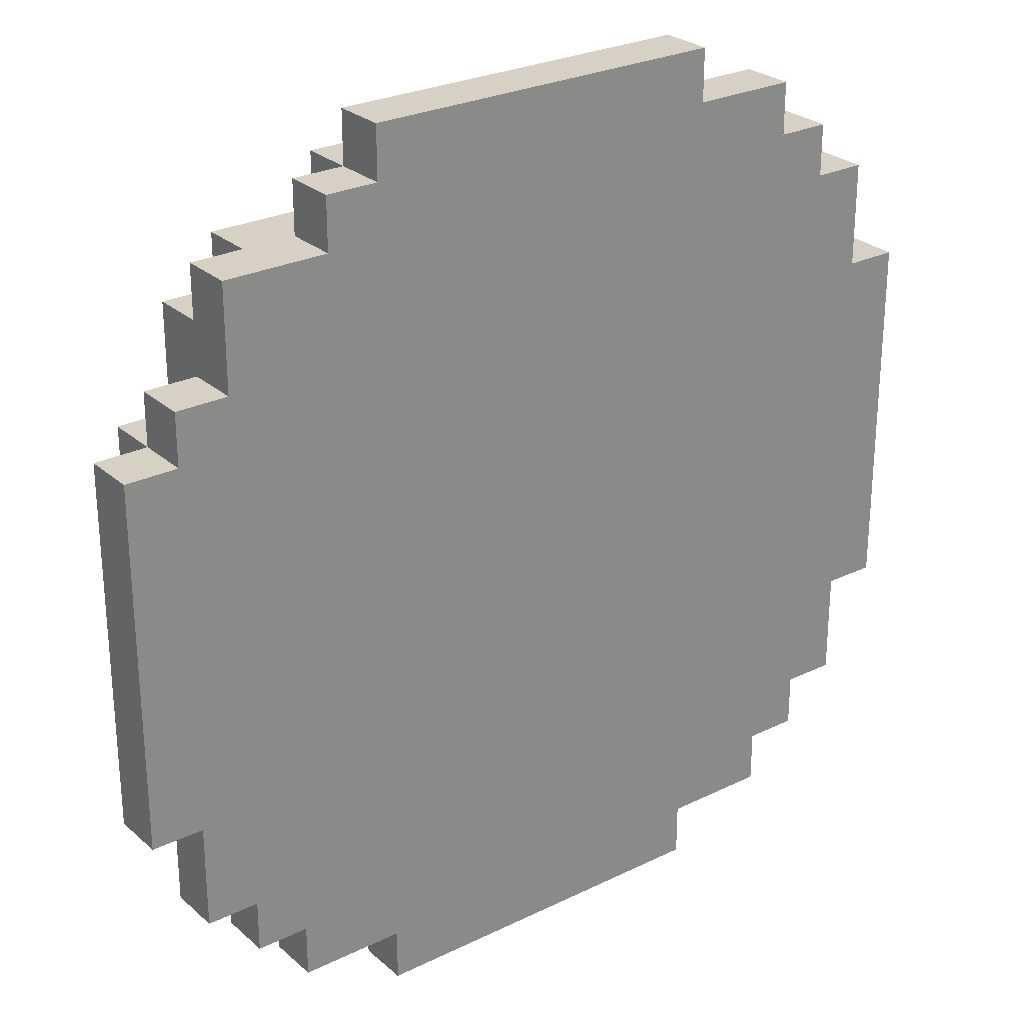
<metadata>
{"format":"obj","ext":"obj","renderer":"f3d","projection":"perspective","resolution":1024,"background":"white","views":[{"elev":27.0,"azim":142.9,"up":"+Y"}]}
</metadata>
<code>
o
v -0.8 1.8 -2.3
v -0.8 1.8 -2.4
v -0.8 2.5 -2.3
v -0.8 2.5 -2.4
v -0.7 1.6 -2.3
v -0.7 1.6 -2.4
v -0.7 1.8 -2.2
v -0.7 1.8 -2.3
v -0.7 1.8 -2.4
v -0.7 2.5 -2.2
v -0.7 2.5 -2.3
v -0.7 2.5 -2.4
v -0.7 2.7 -2.3
v -0.7 2.7 -2.4
v -0.6 1.5 -2.3
v -0.6 1.5 -2.4
v -0.6 1.6 -2.2
v -0.6 1.6 -2.3
v -0.6 1.6 -2.4
v -0.6 1.8 -2.2
v -0.6 1.8 -2.3
v -0.6 2.5 -2.2
v -0.6 2.5 -2.3
v -0.6 2.7 -2.2
v -0.6 2.7 -2.3
v -0.6 2.7 -2.4
v -0.6 2.8 -2.3
v -0.6 2.8 -2.4
v -0.5 1.4 -2.3
v -0.5 1.4 -2.4
v -0.5 1.5 -2.2
v -0.5 1.5 -2.3
v -0.5 1.5 -2.4
v -0.5 1.6 -2.2
v -0.5 1.6 -2.3
v -0.5 2.7 -2.2
v -0.5 2.7 -2.3
v -0.5 2.8 -2.2
v -0.5 2.8 -2.3
v -0.5 2.8 -2.4
v -0.5 2.9 -2.3
v -0.5 2.9 -2.4
v -0.3 1.3 -2.3
v -0.3 1.3 -2.4
v -0.3 1.4 -2.2
v -0.3 1.4 -2.3
v -0.3 1.4 -2.4
v -0.3 1.5 -2.2
v -0.3 1.5 -2.3
v -0.3 2.2 -2.2
v -0.3 2.2 -2.3
v -0.3 2.6 -2.2
v -0.3 2.6 -2.3
v -0.3 2.8 -2.2
v -0.3 2.8 -2.3
v -0.3 2.9 -2.2
v -0.3 2.9 -2.3
v -0.3 2.9 -2.4
v -0.3 3 -2.3
v -0.3 3 -2.4
v -0.2 2.1 -2.2
v -0.2 2.1 -2.3
v -0.2 2.2 -2.2
v -0.2 2.2 -2.3
v -0.2 2.6 -2.2
v -0.2 2.6 -2.3
v -0.2 2.7 -2.2
v -0.2 2.7 -2.3
v -0.1 2 -2.2
v -0.1 2 -2.3
v -0.1 2.1 -2.2
v -0.1 2.1 -2.3
v 0.3 1.5 -2.2
v 0.3 1.5 -2.3
v 0.3 1.6 -2.2
v 0.3 1.6 -2.3
v 0.5 1.6 -2.2
v 0.5 1.6 -2.3
v 0.5 1.7 -2.2
v 0.5 1.7 -2.3
v 0.5 2.6 -2.2
v 0.5 2.6 -2.3
v 0.5 2.7 -2.2
v 0.5 2.7 -2.3
v 0.6 1.7 -2.2
v 0.6 1.7 -2.3
v 0.6 1.9 -2.2
v 0.6 1.9 -2.3
v 0.6 2.4 -2.2
v 0.6 2.4 -2.3
v 0.6 2.6 -2.2
v 0.6 2.6 -2.3
v 0.7 1.9 -2.2
v 0.7 1.9 -2.3
v 0.7 2.4 -2.2
v 0.7 2.4 -2.3
v -0.6 1.9 -2.2
v -0.6 1.9 -2.3
v -0.6 2.4 -2.2
v -0.6 2.4 -2.3
v -0.5 1.7 -2.2
v -0.5 1.7 -2.3
v -0.5 1.9 -2.2
v -0.5 1.9 -2.3
v -0.5 2.4 -2.2
v -0.5 2.4 -2.3
v -0.5 2.6 -2.2
v -0.5 2.6 -2.3
v -0.4 1.6 -2.2
v -0.4 1.6 -2.3
v -0.4 1.7 -2.2
v -0.4 1.7 -2.3
v -0.4 2.6 -2.2
v -0.4 2.6 -2.3
v -0.4 2.7 -2.2
v -0.4 2.7 -2.3
v -0.2 1.5 -2.2
v -0.2 1.5 -2.3
v -0.2 1.6 -2.2
v -0.2 1.6 -2.3
v 0.2 2 -2.2
v 0.2 2 -2.3
v 0.2 2.1 -2.2
v 0.2 2.1 -2.3
v 0.3 2.1 -2.2
v 0.3 2.1 -2.3
v 0.3 2.2 -2.2
v 0.3 2.2 -2.3
v 0.3 2.6 -2.2
v 0.3 2.6 -2.3
v 0.3 2.7 -2.2
v 0.3 2.7 -2.3
v 0.4 1.3 -2.3
v 0.4 1.3 -2.4
v 0.4 1.4 -2.2
v 0.4 1.4 -2.3
v 0.4 1.4 -2.4
v 0.4 1.5 -2.2
v 0.4 1.5 -2.3
v 0.4 2.2 -2.2
v 0.4 2.2 -2.3
v 0.4 2.6 -2.2
v 0.4 2.6 -2.3
v 0.4 2.8 -2.2
v 0.4 2.8 -2.3
v 0.4 2.9 -2.2
v 0.4 2.9 -2.3
v 0.4 2.9 -2.4
v 0.4 3 -2.3
v 0.4 3 -2.4
v 0.5 2.8 -2.3
v 0.5 2.8 -2.4
v 0.5 2.9 -2.3
v 0.5 2.9 -2.4
v 0.6 1.4 -2.3
v 0.6 1.4 -2.4
v 0.6 1.5 -2.2
v 0.6 1.5 -2.3
v 0.6 1.5 -2.4
v 0.6 1.6 -2.2
v 0.6 1.6 -2.3
v 0.6 2.7 -2.2
v 0.6 2.7 -2.3
v 0.6 2.8 -2.2
v 0.6 2.8 -2.3
v 0.7 1.5 -2.3
v 0.7 1.5 -2.4
v 0.7 1.6 -2.2
v 0.7 1.6 -2.3
v 0.7 1.6 -2.4
v 0.7 1.8 -2.2
v 0.7 1.8 -2.3
v 0.7 2.5 -2.2
v 0.7 2.5 -2.3
v 0.7 2.6 -2.3
v 0.7 2.6 -2.4
v 0.7 2.7 -2.2
v 0.7 2.7 -2.3
v 0.7 2.8 -2.3
v 0.7 2.8 -2.4
v 0.8 1.6 -2.3
v 0.8 1.6 -2.4
v 0.8 1.8 -2.2
v 0.8 1.8 -2.3
v 0.8 1.8 -2.4
v 0.8 2.5 -2.2
v 0.8 2.5 -2.3
v 0.8 2.5 -2.4
v 0.8 2.6 -2.3
v 0.8 2.6 -2.4
v 0.9 1.8 -2.3
v 0.9 1.8 -2.4
v 0.9 2.5 -2.3
v 0.9 2.5 -2.4
v -0.7 1.8 -2.2
v -0.7 2.5 -2.2
v -0.6 1.6 -2.2
v -0.6 1.8 -2.2
v -0.6 1.9 -2.2
v -0.6 2.4 -2.2
v -0.6 2.5 -2.2
v -0.6 2.7 -2.2
v -0.5 1.5 -2.2
v -0.5 1.6 -2.2
v -0.5 1.7 -2.2
v -0.5 1.9 -2.2
v -0.5 2.4 -2.2
v -0.5 2.6 -2.2
v -0.5 2.7 -2.2
v -0.5 2.8 -2.2
v -0.4 1.6 -2.2
v -0.4 1.7 -2.2
v -0.4 2.6 -2.2
v -0.4 2.7 -2.2
v -0.3 1.4 -2.2
v -0.3 1.5 -2.2
v -0.3 2.2 -2.2
v -0.3 2.6 -2.2
v -0.3 2.8 -2.2
v -0.3 2.9 -2.2
v -0.2 1.5 -2.2
v -0.2 1.6 -2.2
v -0.2 2.1 -2.2
v -0.2 2.2 -2.2
v -0.2 2.6 -2.2
v -0.2 2.7 -2.2
v -0.1 2 -2.2
v -0.1 2.1 -2.2
v 0.2 2 -2.2
v 0.2 2.1 -2.2
v 0.3 1.5 -2.2
v 0.3 1.6 -2.2
v 0.3 2.1 -2.2
v 0.3 2.2 -2.2
v 0.3 2.6 -2.2
v 0.3 2.7 -2.2
v 0.4 1.4 -2.2
v 0.4 1.5 -2.2
v 0.4 2.2 -2.2
v 0.4 2.6 -2.2
v 0.4 2.8 -2.2
v 0.4 2.9 -2.2
v 0.5 1.6 -2.2
v 0.5 1.7 -2.2
v 0.5 2.6 -2.2
v 0.5 2.7 -2.2
v 0.6 1.5 -2.2
v 0.6 1.6 -2.2
v 0.6 1.7 -2.2
v 0.6 1.9 -2.2
v 0.6 2.4 -2.2
v 0.6 2.6 -2.2
v 0.6 2.7 -2.2
v 0.6 2.8 -2.2
v 0.7 1.6 -2.2
v 0.7 1.8 -2.2
v 0.7 1.9 -2.2
v 0.7 2.4 -2.2
v 0.7 2.5 -2.2
v 0.7 2.7 -2.2
v 0.8 1.8 -2.2
v 0.8 2.5 -2.2
v -0.8 1.8 -2.3
v -0.8 2.5 -2.3
v -0.7 1.6 -2.3
v -0.7 1.8 -2.3
v -0.7 2.5 -2.3
v -0.7 2.7 -2.3
v -0.6 1.5 -2.3
v -0.6 1.6 -2.3
v -0.6 1.8 -2.3
v -0.6 1.9 -2.3
v -0.6 2.4 -2.3
v -0.6 2.5 -2.3
v -0.6 2.7 -2.3
v -0.6 2.8 -2.3
v -0.5 1.4 -2.3
v -0.5 1.5 -2.3
v -0.5 1.6 -2.3
v -0.5 1.7 -2.3
v -0.5 1.9 -2.3
v -0.5 2.4 -2.3
v -0.5 2.6 -2.3
v -0.5 2.7 -2.3
v -0.5 2.8 -2.3
v -0.5 2.9 -2.3
v -0.4 1.6 -2.3
v -0.4 1.7 -2.3
v -0.4 2.6 -2.3
v -0.4 2.7 -2.3
v -0.3 1.3 -2.3
v -0.3 1.4 -2.3
v -0.3 1.5 -2.3
v -0.3 2.2 -2.3
v -0.3 2.6 -2.3
v -0.3 2.8 -2.3
v -0.3 2.9 -2.3
v -0.3 3 -2.3
v -0.2 1.5 -2.3
v -0.2 1.6 -2.3
v -0.2 2.1 -2.3
v -0.2 2.2 -2.3
v -0.2 2.6 -2.3
v -0.2 2.7 -2.3
v -0.1 2 -2.3
v -0.1 2.1 -2.3
v 0.2 2 -2.3
v 0.2 2.1 -2.3
v 0.3 1.5 -2.3
v 0.3 1.6 -2.3
v 0.3 2.1 -2.3
v 0.3 2.2 -2.3
v 0.3 2.6 -2.3
v 0.3 2.7 -2.3
v 0.4 1.3 -2.3
v 0.4 1.4 -2.3
v 0.4 1.5 -2.3
v 0.4 2.2 -2.3
v 0.4 2.6 -2.3
v 0.4 2.8 -2.3
v 0.4 2.9 -2.3
v 0.4 3 -2.3
v 0.5 1.6 -2.3
v 0.5 1.7 -2.3
v 0.5 2.6 -2.3
v 0.5 2.7 -2.3
v 0.5 2.8 -2.3
v 0.5 2.9 -2.3
v 0.6 1.4 -2.3
v 0.6 1.5 -2.3
v 0.6 1.6 -2.3
v 0.6 1.7 -2.3
v 0.6 1.9 -2.3
v 0.6 2.4 -2.3
v 0.6 2.6 -2.3
v 0.6 2.7 -2.3
v 0.6 2.8 -2.3
v 0.7 1.5 -2.3
v 0.7 1.6 -2.3
v 0.7 1.8 -2.3
v 0.7 1.9 -2.3
v 0.7 2.4 -2.3
v 0.7 2.5 -2.3
v 0.7 2.6 -2.3
v 0.7 2.7 -2.3
v 0.7 2.8 -2.3
v 0.8 1.6 -2.3
v 0.8 1.8 -2.3
v 0.8 2.5 -2.3
v 0.8 2.6 -2.3
v 0.9 1.8 -2.3
v 0.9 2.5 -2.3
v -0.8 1.8 -2.4
v -0.8 2.5 -2.4
v -0.7 1.6 -2.4
v -0.7 1.8 -2.4
v -0.7 2.5 -2.4
v -0.7 2.7 -2.4
v -0.6 1.5 -2.4
v -0.6 1.6 -2.4
v -0.6 1.8 -2.4
v -0.6 2.4 -2.4
v -0.6 2.7 -2.4
v -0.6 2.8 -2.4
v -0.5 1.4 -2.4
v -0.5 1.5 -2.4
v -0.5 1.7 -2.4
v -0.5 1.8 -2.4
v -0.5 2.4 -2.4
v -0.5 2.6 -2.4
v -0.5 2.8 -2.4
v -0.5 2.9 -2.4
v -0.4 1.6 -2.4
v -0.4 1.7 -2.4
v -0.4 2.6 -2.4
v -0.4 2.7 -2.4
v -0.3 1.3 -2.4
v -0.3 1.4 -2.4
v -0.3 2.9 -2.4
v -0.3 3 -2.4
v -0.2 1.5 -2.4
v -0.2 1.6 -2.4
v -0.2 2.7 -2.4
v -0.2 2.8 -2.4
v 0.1 2.7 -2.4
v 0.1 2.8 -2.4
v 0.2 2.7 -2.4
v 0.2 2.8 -2.4
v 0.3 1.5 -2.4
v 0.3 1.6 -2.4
v 0.3 2.7 -2.4
v 0.3 2.8 -2.4
v 0.4 1.3 -2.4
v 0.4 1.4 -2.4
v 0.4 2.9 -2.4
v 0.4 3 -2.4
v 0.5 2.6 -2.4
v 0.5 2.7 -2.4
v 0.5 2.8 -2.4
v 0.5 2.9 -2.4
v 0.6 1.4 -2.4
v 0.6 1.5 -2.4
v 0.6 1.6 -2.4
v 0.6 1.8 -2.4
v 0.6 2.4 -2.4
v 0.6 2.6 -2.4
v 0.7 1.5 -2.4
v 0.7 1.6 -2.4
v 0.7 1.8 -2.4
v 0.7 2.4 -2.4
v 0.7 2.6 -2.4
v 0.7 2.8 -2.4
v 0.8 1.6 -2.4
v 0.8 1.8 -2.4
v 0.8 2.5 -2.4
v 0.8 2.6 -2.4
v 0.9 1.8 -2.4
v 0.9 2.5 -2.4
v -0.3 1.3 -2.3
v 0.4 1.3 -2.3
v -0.3 1.3 -2.4
v 0.4 1.3 -2.4
v -0.3 1.4 -2.2
v 0.4 1.4 -2.2
v -0.5 1.4 -2.3
v -0.3 1.4 -2.3
v 0.4 1.4 -2.3
v 0.6 1.4 -2.3
v -0.5 1.4 -2.4
v -0.3 1.4 -2.4
v 0.4 1.4 -2.4
v 0.6 1.4 -2.4
v -0.5 1.5 -2.2
v -0.3 1.5 -2.2
v 0.4 1.5 -2.2
v 0.6 1.5 -2.2
v -0.6 1.5 -2.3
v -0.5 1.5 -2.3
v -0.3 1.5 -2.3
v 0.4 1.5 -2.3
v 0.6 1.5 -2.3
v 0.7 1.5 -2.3
v -0.6 1.5 -2.4
v -0.5 1.5 -2.4
v 0.6 1.5 -2.4
v 0.7 1.5 -2.4
v -0.6 1.6 -2.2
v -0.5 1.6 -2.2
v 0.6 1.6 -2.2
v 0.7 1.6 -2.2
v -0.7 1.6 -2.3
v -0.6 1.6 -2.3
v -0.5 1.6 -2.3
v 0.6 1.6 -2.3
v 0.7 1.6 -2.3
v 0.8 1.6 -2.3
v -0.7 1.6 -2.4
v -0.6 1.6 -2.4
v 0.7 1.6 -2.4
v 0.8 1.6 -2.4
v -0.7 1.8 -2.2
v -0.6 1.8 -2.2
v 0.7 1.8 -2.2
v 0.8 1.8 -2.2
v -0.8 1.8 -2.3
v -0.7 1.8 -2.3
v -0.6 1.8 -2.3
v 0.7 1.8 -2.3
v 0.8 1.8 -2.3
v 0.9 1.8 -2.3
v -0.8 1.8 -2.4
v -0.7 1.8 -2.4
v 0.8 1.8 -2.4
v 0.9 1.8 -2.4
v -0.1 2 -2.2
v 0.2 2 -2.2
v -0.1 2 -2.3
v 0.2 2 -2.3
v -0.2 2.1 -2.2
v -0.1 2.1 -2.2
v 0.2 2.1 -2.2
v 0.3 2.1 -2.2
v -0.2 2.1 -2.3
v -0.1 2.1 -2.3
v 0.2 2.1 -2.3
v 0.3 2.1 -2.3
v -0.3 2.2 -2.2
v -0.2 2.2 -2.2
v 0.3 2.2 -2.2
v 0.4 2.2 -2.2
v -0.3 2.2 -2.3
v -0.2 2.2 -2.3
v 0.3 2.2 -2.3
v 0.4 2.2 -2.3
v -0.6 2.4 -2.2
v -0.5 2.4 -2.2
v 0.6 2.4 -2.2
v 0.7 2.4 -2.2
v -0.6 2.4 -2.3
v -0.5 2.4 -2.3
v 0.6 2.4 -2.3
v 0.7 2.4 -2.3
v -0.5 2.6 -2.2
v -0.4 2.6 -2.2
v 0.5 2.6 -2.2
v 0.6 2.6 -2.2
v -0.5 2.6 -2.3
v -0.4 2.6 -2.3
v 0.5 2.6 -2.3
v 0.6 2.6 -2.3
v -0.4 2.7 -2.2
v -0.2 2.7 -2.2
v 0.3 2.7 -2.2
v 0.5 2.7 -2.2
v -0.4 2.7 -2.3
v -0.2 2.7 -2.3
v 0.3 2.7 -2.3
v 0.5 2.7 -2.3
v -0.2 1.5 -2.2
v 0.3 1.5 -2.2
v -0.2 1.5 -2.3
v 0.3 1.5 -2.3
v -0.4 1.6 -2.2
v -0.2 1.6 -2.2
v 0.3 1.6 -2.2
v 0.5 1.6 -2.2
v -0.4 1.6 -2.3
v -0.2 1.6 -2.3
v 0.3 1.6 -2.3
v 0.5 1.6 -2.3
v -0.5 1.7 -2.2
v -0.4 1.7 -2.2
v 0.5 1.7 -2.2
v 0.6 1.7 -2.2
v -0.5 1.7 -2.3
v -0.4 1.7 -2.3
v 0.5 1.7 -2.3
v 0.6 1.7 -2.3
v -0.6 1.9 -2.2
v -0.5 1.9 -2.2
v 0.6 1.9 -2.2
v 0.7 1.9 -2.2
v -0.6 1.9 -2.3
v -0.5 1.9 -2.3
v 0.6 1.9 -2.3
v 0.7 1.9 -2.3
v -0.7 2.5 -2.2
v -0.6 2.5 -2.2
v 0.7 2.5 -2.2
v 0.8 2.5 -2.2
v -0.8 2.5 -2.3
v -0.7 2.5 -2.3
v -0.6 2.5 -2.3
v 0.7 2.5 -2.3
v 0.8 2.5 -2.3
v 0.9 2.5 -2.3
v -0.8 2.5 -2.4
v -0.7 2.5 -2.4
v 0.8 2.5 -2.4
v 0.9 2.5 -2.4
v -0.3 2.6 -2.2
v -0.2 2.6 -2.2
v 0.3 2.6 -2.2
v 0.4 2.6 -2.2
v -0.3 2.6 -2.3
v -0.2 2.6 -2.3
v 0.3 2.6 -2.3
v 0.4 2.6 -2.3
v 0.7 2.6 -2.3
v 0.8 2.6 -2.3
v 0.7 2.6 -2.4
v 0.8 2.6 -2.4
v -0.6 2.7 -2.2
v -0.5 2.7 -2.2
v 0.6 2.7 -2.2
v 0.7 2.7 -2.2
v -0.7 2.7 -2.3
v -0.6 2.7 -2.3
v -0.5 2.7 -2.3
v 0.6 2.7 -2.3
v 0.7 2.7 -2.3
v -0.7 2.7 -2.4
v -0.6 2.7 -2.4
v -0.5 2.8 -2.2
v -0.3 2.8 -2.2
v 0.4 2.8 -2.2
v 0.6 2.8 -2.2
v -0.6 2.8 -2.3
v -0.5 2.8 -2.3
v -0.3 2.8 -2.3
v 0.4 2.8 -2.3
v 0.5 2.8 -2.3
v 0.6 2.8 -2.3
v 0.7 2.8 -2.3
v -0.6 2.8 -2.4
v -0.5 2.8 -2.4
v 0.5 2.8 -2.4
v 0.7 2.8 -2.4
v -0.3 2.9 -2.2
v 0.4 2.9 -2.2
v -0.5 2.9 -2.3
v -0.3 2.9 -2.3
v 0.4 2.9 -2.3
v 0.5 2.9 -2.3
v -0.5 2.9 -2.4
v -0.3 2.9 -2.4
v 0.4 2.9 -2.4
v 0.5 2.9 -2.4
v -0.3 3 -2.3
v 0.4 3 -2.3
v -0.3 3 -2.4
v 0.4 3 -2.4
f 3 2 1
f 4 2 3
f 8 6 5
f 9 6 8
f 10 8 7
f 11 8 10
f 13 12 11
f 14 12 13
f 18 16 15
f 19 16 18
f 20 18 17
f 21 18 20
f 24 23 22
f 25 23 24
f 27 26 25
f 28 26 27
f 32 30 29
f 33 30 32
f 34 32 31
f 35 32 34
f 38 37 36
f 39 37 38
f 41 40 39
f 42 40 41
f 46 44 43
f 47 44 46
f 48 46 45
f 49 46 48
f 52 51 50
f 53 51 52
f 56 55 54
f 57 55 56
f 59 58 57
f 60 58 59
f 63 62 61
f 64 62 63
f 67 66 65
f 68 66 67
f 71 70 69
f 72 70 71
f 75 74 73
f 76 74 75
f 79 78 77
f 80 78 79
f 83 82 81
f 84 82 83
f 87 86 85
f 88 86 87
f 91 90 89
f 92 90 91
f 95 94 93
f 96 94 95
f 97 98 99
f 99 98 100
f 101 102 103
f 103 102 104
f 105 106 107
f 107 106 108
f 109 110 111
f 111 110 112
f 113 114 115
f 115 114 116
f 117 118 119
f 119 118 120
f 121 122 123
f 123 122 124
f 125 126 127
f 127 126 128
f 129 130 131
f 131 130 132
f 133 134 136
f 136 134 137
f 135 136 138
f 138 136 139
f 140 141 142
f 142 141 143
f 144 145 146
f 146 145 147
f 147 148 149
f 149 148 150
f 151 152 153
f 153 152 154
f 155 156 158
f 158 156 159
f 157 158 160
f 160 158 161
f 162 163 164
f 164 163 165
f 166 167 169
f 169 167 170
f 168 169 171
f 171 169 172
f 173 174 175
f 173 175 177
f 175 176 178
f 177 175 178
f 178 176 179
f 179 176 180
f 181 182 184
f 184 182 185
f 183 184 186
f 186 184 187
f 187 188 189
f 189 188 190
f 191 192 193
f 193 192 194
f 198 196 195
f 199 196 198
f 200 196 199
f 201 196 200
f 204 198 197
f 204 199 198
f 205 199 204
f 206 199 205
f 207 201 200
f 207 202 201
f 208 202 207
f 209 202 208
f 211 205 204
f 211 204 203
f 212 205 211
f 213 210 209
f 213 209 208
f 214 210 213
f 216 211 203
f 219 210 214
f 221 211 216
f 221 216 215
f 222 211 221
f 224 218 217
f 225 218 224
f 226 220 219
f 226 219 214
f 228 226 225
f 228 225 224
f 228 224 223
f 229 228 227
f 230 226 228
f 230 228 229
f 231 221 215
f 233 226 230
f 234 226 233
f 235 226 234
f 236 220 226
f 236 226 235
f 237 232 231
f 237 231 215
f 238 232 237
f 239 235 234
f 240 235 239
f 241 220 236
f 242 220 241
f 243 232 238
f 246 241 236
f 247 244 243
f 247 243 238
f 248 244 247
f 249 244 248
f 252 246 245
f 253 241 246
f 253 246 252
f 254 241 253
f 255 250 249
f 255 249 248
f 256 250 255
f 257 250 256
f 258 252 251
f 258 253 252
f 259 253 258
f 260 253 259
f 261 257 256
f 261 259 258
f 261 258 257
f 262 259 261
f 266 264 263
f 267 264 266
f 270 266 265
f 271 266 270
f 274 268 267
f 275 268 274
f 278 270 269
f 279 270 278
f 281 273 272
f 282 273 281
f 284 276 275
f 285 276 284
f 288 283 282
f 288 281 280
f 288 282 281
f 289 283 288
f 292 278 277
f 293 278 292
f 294 290 289
f 294 288 287
f 294 289 288
f 295 290 294
f 296 286 285
f 297 286 296
f 300 294 287
f 301 294 300
f 302 294 301
f 303 290 295
f 304 290 303
f 305 300 299
f 305 301 300
f 306 301 305
f 307 305 299
f 309 307 299
f 309 308 307
f 310 308 309
f 311 308 310
f 315 292 291
f 316 292 315
f 318 311 310
f 318 312 311
f 319 314 313
f 321 298 297
f 322 298 321
f 323 319 318
f 323 318 310
f 324 319 323
f 325 314 319
f 325 319 324
f 326 314 325
f 327 321 320
f 328 321 327
f 329 317 316
f 330 317 329
f 332 325 324
f 333 325 332
f 334 325 333
f 335 325 334
f 338 331 330
f 339 331 338
f 341 334 333
f 342 334 341
f 345 337 336
f 346 337 345
f 347 340 339
f 348 340 347
f 349 344 343
f 350 344 349
f 351 349 348
f 352 349 351
f 353 354 356
f 356 354 357
f 355 356 360
f 357 358 360
f 356 357 360
f 360 358 361
f 361 358 362
f 362 358 363
f 359 360 366
f 360 361 366
f 366 361 367
f 361 362 368
f 367 361 368
f 363 364 369
f 368 362 369
f 362 363 369
f 369 364 370
f 370 364 371
f 365 366 373
f 366 367 373
f 367 368 374
f 373 367 374
f 368 369 374
f 369 370 374
f 371 372 375
f 374 370 375
f 370 371 375
f 375 372 376
f 365 373 378
f 376 372 379
f 377 378 381
f 378 373 381
f 373 374 382
f 381 373 382
f 374 375 382
f 375 376 382
f 379 380 383
f 382 376 383
f 376 379 383
f 383 380 384
f 381 382 385
f 382 383 385
f 383 384 385
f 384 380 386
f 385 384 386
f 381 385 387
f 385 386 387
f 386 380 388
f 387 386 388
f 381 387 389
f 377 381 389
f 387 388 389
f 389 388 390
f 390 388 391
f 388 380 392
f 391 388 392
f 377 389 393
f 389 390 393
f 393 390 394
f 392 380 395
f 391 392 395
f 395 380 396
f 390 391 397
f 391 395 398
f 397 391 398
f 398 395 399
f 399 395 400
f 394 390 401
f 401 390 402
f 390 397 403
f 402 390 403
f 403 397 404
f 404 397 405
f 397 398 406
f 405 397 406
f 398 399 406
f 403 404 407
f 402 403 407
f 407 404 408
f 404 405 409
f 408 404 409
f 405 406 410
f 409 405 410
f 406 399 411
f 410 406 411
f 411 399 412
f 409 410 413
f 410 411 413
f 408 409 413
f 413 411 414
f 414 411 415
f 415 411 416
f 414 415 417
f 417 415 418
f 421 420 419
f 422 420 421
f 426 424 423
f 427 424 426
f 429 426 425
f 430 426 429
f 431 428 427
f 432 428 431
f 438 434 433
f 439 434 438
f 440 436 435
f 441 436 440
f 443 438 437
f 444 438 443
f 445 442 441
f 446 442 445
f 452 448 447
f 453 448 452
f 454 450 449
f 455 450 454
f 457 452 451
f 458 452 457
f 459 456 455
f 460 456 459
f 466 462 461
f 467 462 466
f 468 464 463
f 469 464 468
f 471 466 465
f 472 466 471
f 473 470 469
f 474 470 473
f 477 476 475
f 478 476 477
f 483 480 479
f 484 480 483
f 485 482 481
f 486 482 485
f 491 488 487
f 492 488 491
f 493 490 489
f 494 490 493
f 499 496 495
f 500 496 499
f 501 498 497
f 502 498 501
f 507 504 503
f 508 504 507
f 509 506 505
f 510 506 509
f 515 512 511
f 516 512 515
f 517 514 513
f 518 514 517
f 519 520 521
f 521 520 522
f 523 524 527
f 527 524 528
f 525 526 529
f 529 526 530
f 531 532 535
f 535 532 536
f 533 534 537
f 537 534 538
f 539 540 543
f 543 540 544
f 541 542 545
f 545 542 546
f 547 548 552
f 552 548 553
f 549 550 554
f 554 550 555
f 551 552 557
f 557 552 558
f 555 556 559
f 559 556 560
f 561 562 565
f 565 562 566
f 563 564 567
f 567 564 568
f 569 570 571
f 571 570 572
f 573 574 578
f 578 574 579
f 575 576 580
f 580 576 581
f 577 578 582
f 582 578 583
f 584 585 589
f 589 585 590
f 586 587 591
f 591 587 592
f 592 587 593
f 588 589 595
f 595 589 596
f 593 594 597
f 592 593 597
f 597 594 598
f 599 600 602
f 602 600 603
f 601 602 605
f 605 602 606
f 603 604 607
f 607 604 608
f 609 610 611
f 611 610 612

</code>
